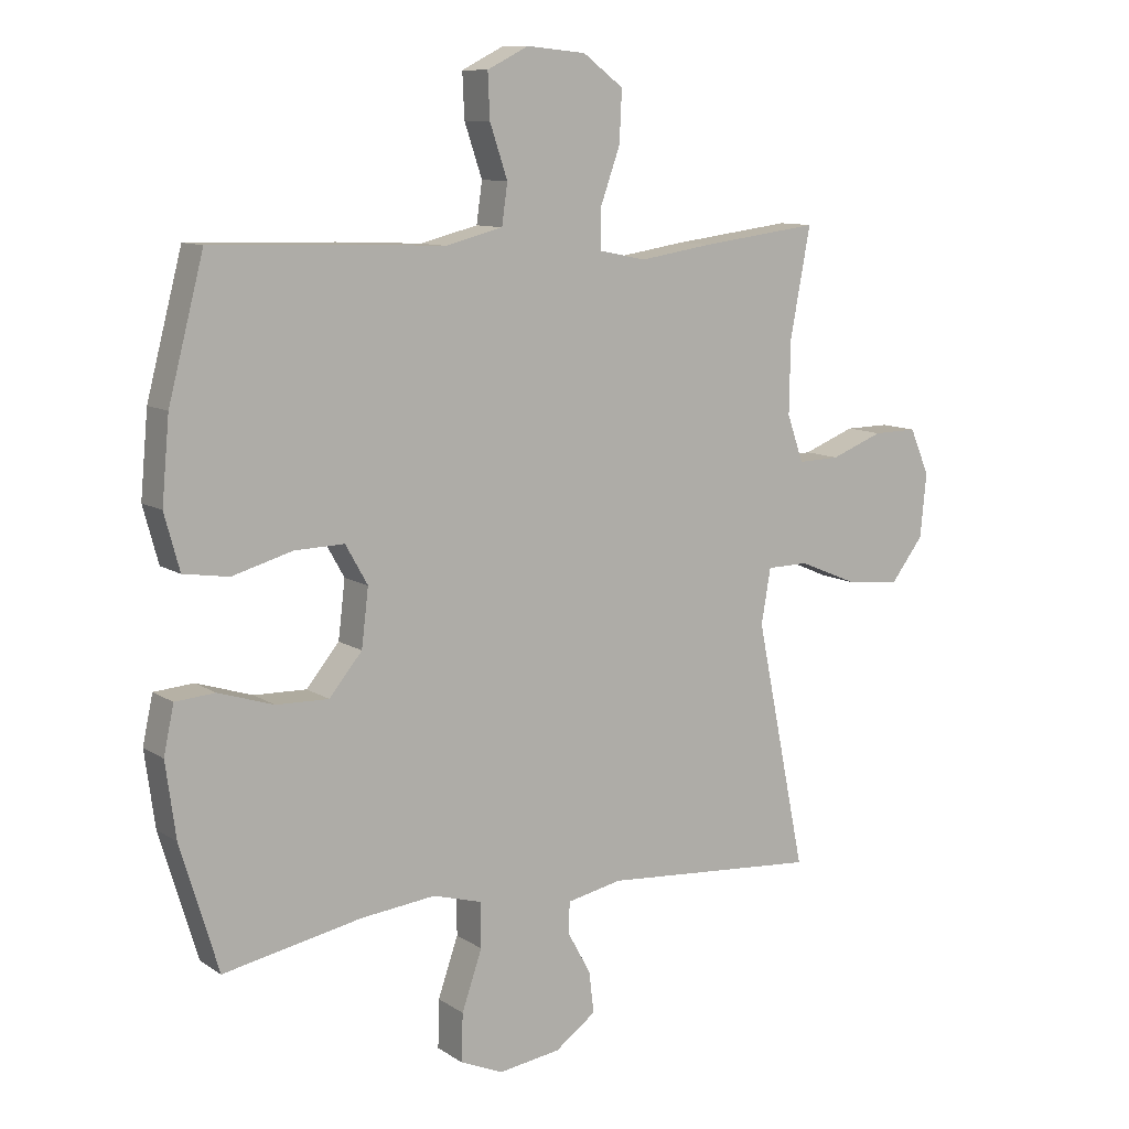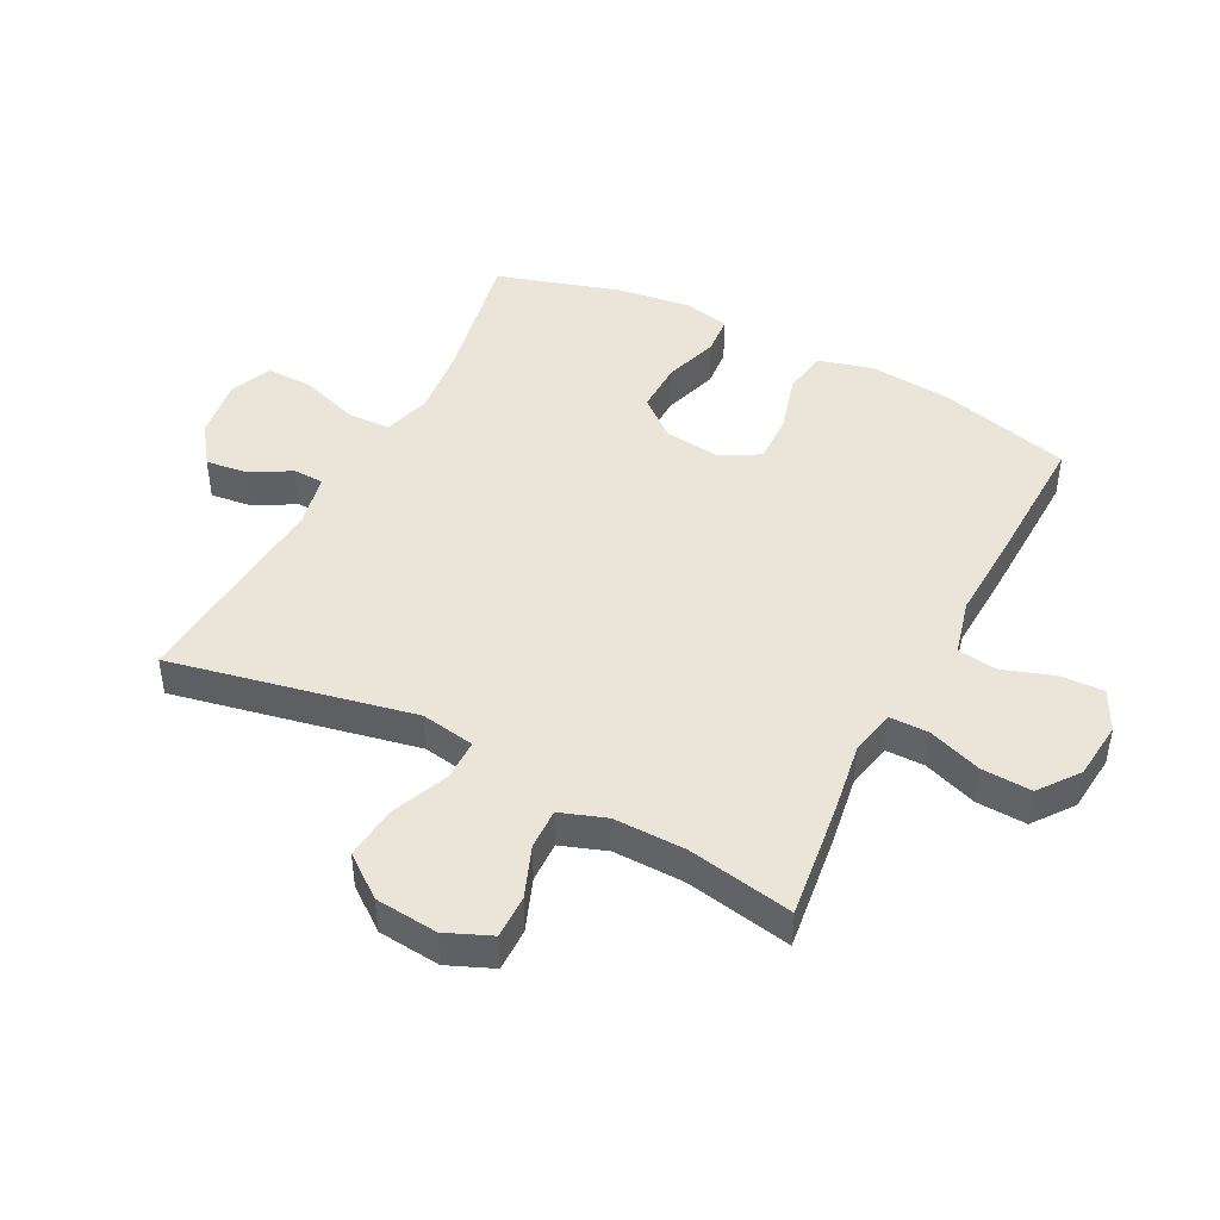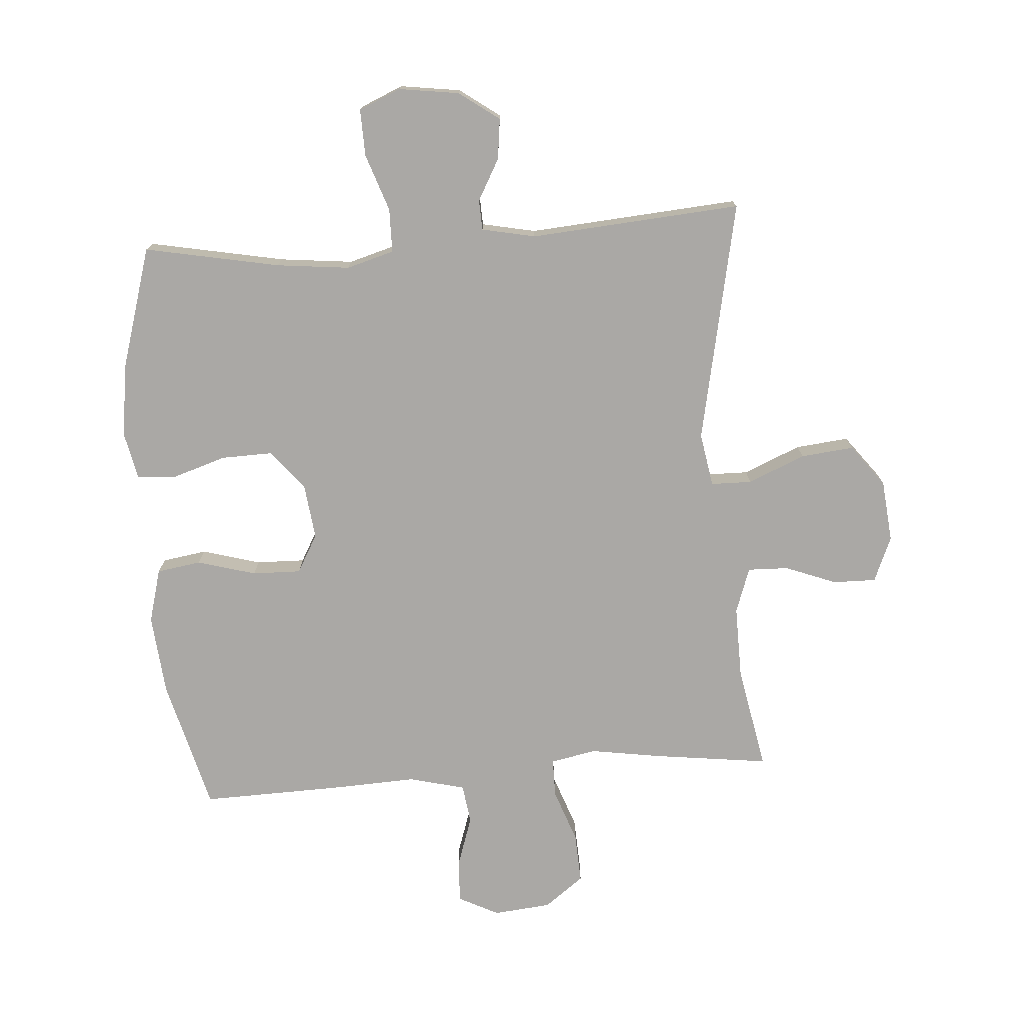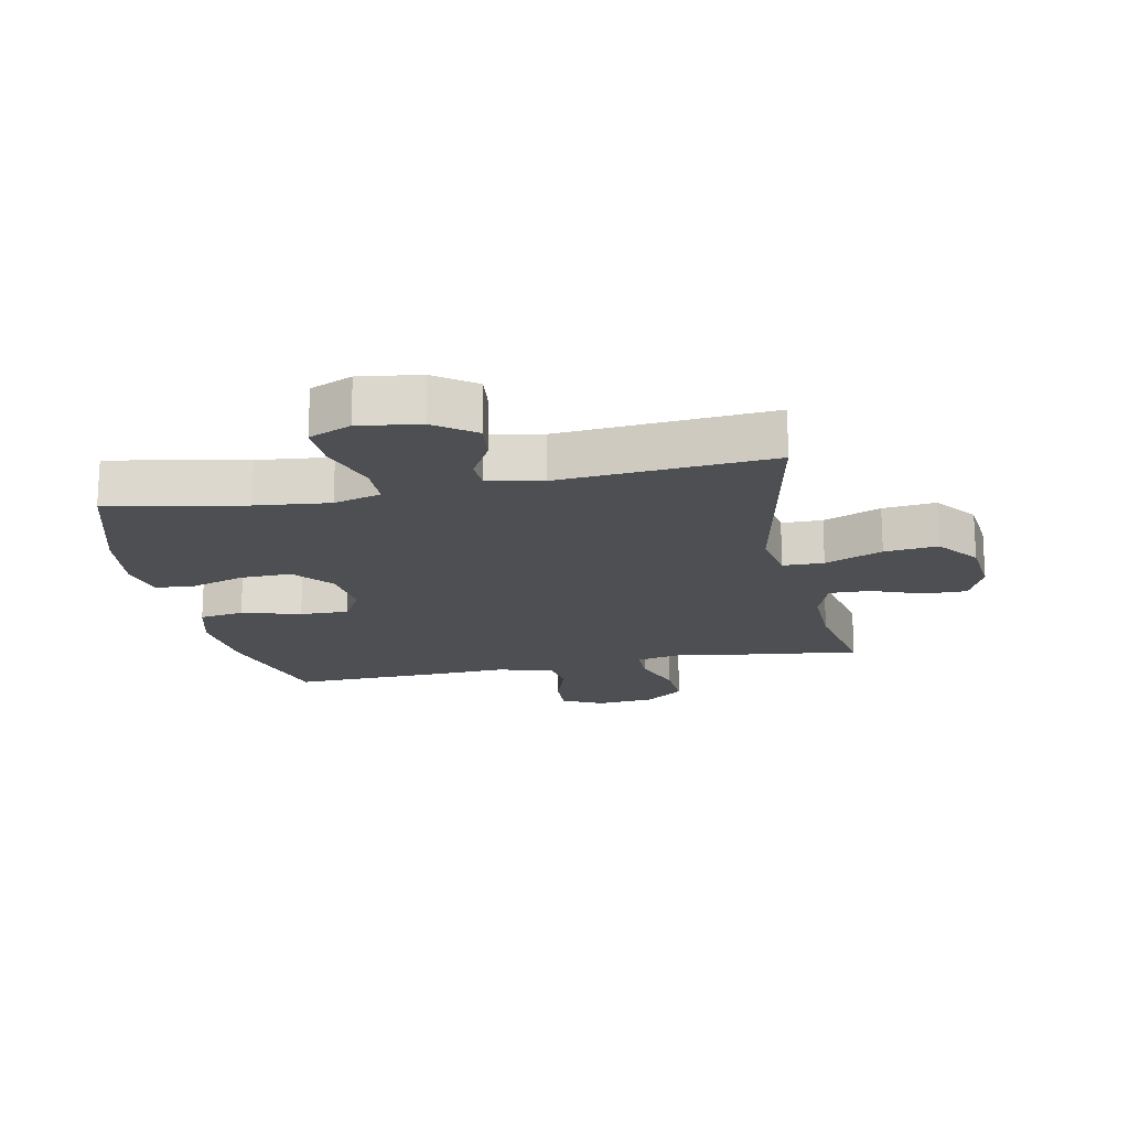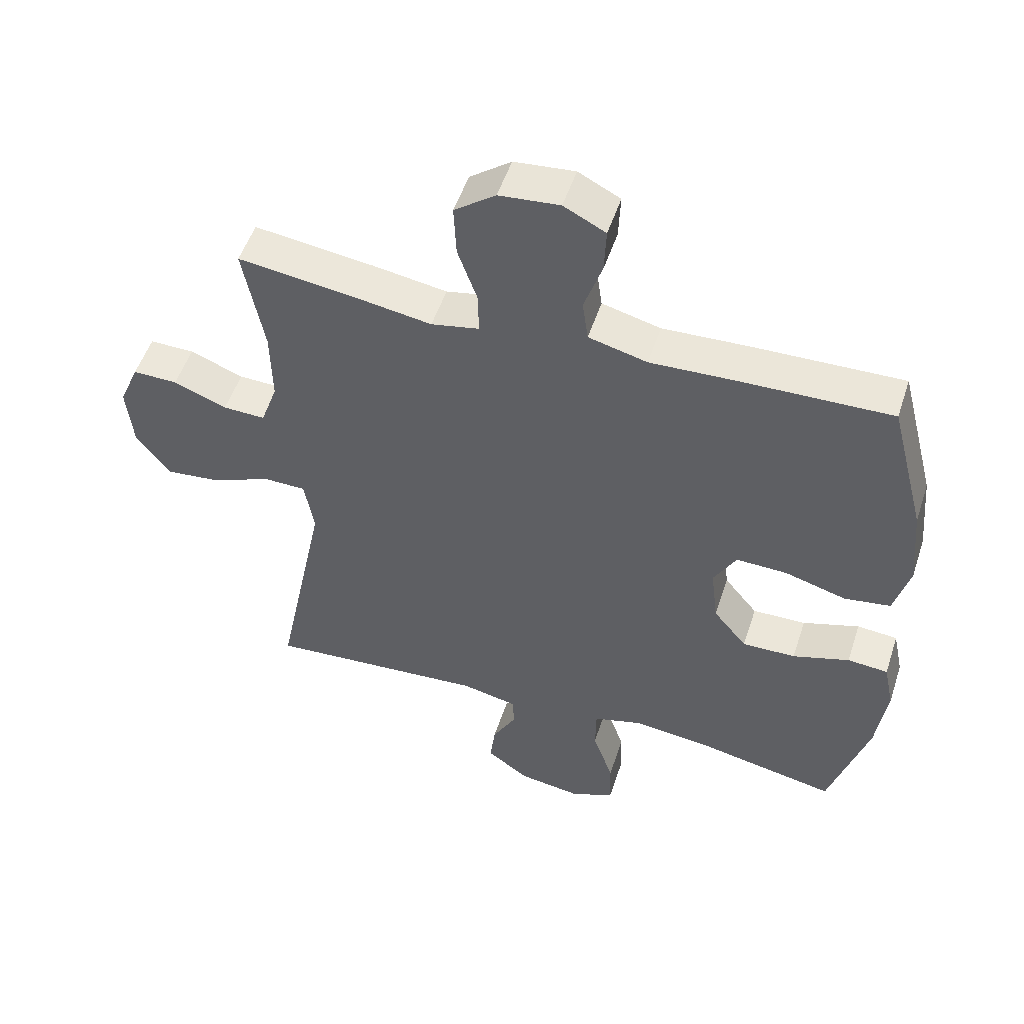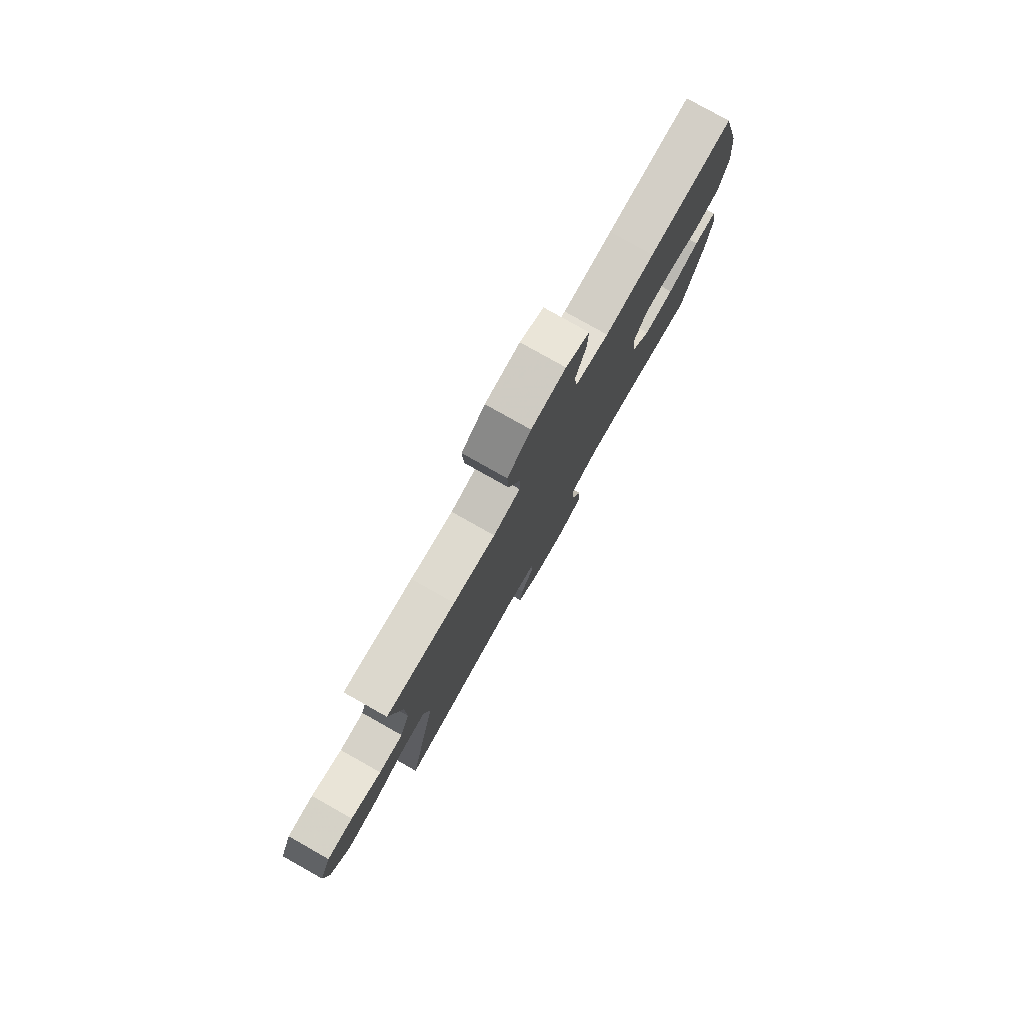
<metadata>
{"format":"obj","ext":"obj","renderer":"f3d","projection":"perspective","resolution":1024,"background":"white","views":[{"elev":10.2,"azim":147.6,"up":"+Z"},{"elev":45.2,"azim":-62.7,"up":"+Y"},{"elev":-75.2,"azim":-175.8,"up":"+Y"},{"elev":-17.8,"azim":-168.4,"up":"+Y"},{"elev":51.7,"azim":18.0,"up":"+Z"},{"elev":79.5,"azim":-60.6,"up":"+Z"}]}
</metadata>
<code>
v -0.5 0.07 0.5
v -0.312 0.07 0.476
v -0.197 0.07 0.458
v -0.123 0.07 0.473
v -0.123 0.07 0.536
v -0.154 0.07 0.623
v -0.158 0.07 0.704
v -0.094 0.07 0.752
v 0 0.07 0.761
v 0.065 0.07 0.728
v 0.062 0.07 0.658
v 0.034 0.07 0.575
v 0.043 0.07 0.511
v 0.134 0.07 0.488
v 0.269 0.07 0.494
v 0.5 0.07 0.5
v 0.556 0.07 0.285
v 0.568 0.07 0.154
v 0.544 0.07 0.066
v 0.472 0.07 0.055
v 0.377 0.07 0.082
v 0.298 0.07 0.084
v 0.263 0.07 0.022
v 0.274 0.07 -0.069
v 0.326 0.07 -0.132
v 0.409 0.07 -0.13
v 0.497 0.07 -0.102
v 0.56 0.07 -0.107
v 0.576 0.07 -0.183
v 0.56 0.07 -0.301
v 0.5 0.07 -0.5
v 0.281 0.07 -0.457
v 0.162 0.07 -0.444
v 0.085 0.07 -0.466
v 0.084 0.07 -0.537
v 0.116 0.07 -0.63
v 0.118 0.07 -0.706
v 0.05 0.07 -0.735
v -0.048 0.07 -0.721
v -0.113 0.07 -0.674
v -0.105 0.07 -0.608
v -0.068 0.07 -0.541
v -0.07 0.07 -0.492
v -0.157 0.07 -0.474
v -0.5 0.07 -0.5
v -0.42 0.07 -0.108
v -0.435 0.07 -0.021
v -0.501 0.07 -0.02
v -0.594 0.07 -0.059
v -0.68 0.07 -0.068
v -0.732 0.07 0
v -0.742 0.07 0.101
v -0.711 0.07 0.174
v -0.641 0.07 0.173
v -0.558 0.07 0.141
v -0.492 0.07 0.139
v -0.466 0.07 0.213
v -0.468 0.07 0.329
v -0.5 0 0.5
v -0.312 0 0.476
v -0.197 0 0.458
v -0.123 0 0.473
v -0.123 0 0.536
v -0.154 0 0.623
v -0.158 0 0.704
v -0.094 0 0.752
v 0 0 0.761
v 0.065 0 0.728
v 0.062 0 0.658
v 0.034 0 0.575
v 0.043 0 0.511
v 0.134 0 0.488
v 0.269 0 0.494
v 0.5 0 0.5
v 0.556 0 0.285
v 0.568 0 0.154
v 0.544 0 0.066
v 0.472 0 0.055
v 0.377 0 0.082
v 0.298 0 0.084
v 0.263 0 0.022
v 0.274 0 -0.069
v 0.326 0 -0.132
v 0.409 0 -0.13
v 0.497 0 -0.102
v 0.56 0 -0.107
v 0.576 0 -0.183
v 0.56 0 -0.301
v 0.5 0 -0.5
v 0.281 0 -0.457
v 0.162 0 -0.444
v 0.085 0 -0.466
v 0.084 0 -0.537
v 0.116 0 -0.63
v 0.118 0 -0.706
v 0.05 0 -0.735
v -0.048 0 -0.721
v -0.113 0 -0.674
v -0.105 0 -0.608
v -0.068 0 -0.541
v -0.07 0 -0.492
v -0.157 0 -0.474
v -0.5 0 -0.5
v -0.42 0 -0.108
v -0.435 0 -0.021
v -0.501 0 -0.02
v -0.594 0 -0.059
v -0.68 0 -0.068
v -0.732 0 0
v -0.742 0 0.101
v -0.711 0 0.174
v -0.641 0 0.173
v -0.558 0 0.141
v -0.492 0 0.139
v -0.466 0 0.213
v -0.468 0 0.329
f 52 53 54 55
f 52 55 56
f 51 52 56
f 48 49 50 51
f 47 48 51 56
f 44 45 46
f 43 44 46 47
f 39 40 41 42
f 39 42 43
f 38 39 43
f 35 36 37 38
f 34 35 38 43
f 33 34 43 47
f 29 30 31 32
f 26 27 28 29
f 25 26 29 32
f 24 25 32 33
f 18 19 20 21
f 18 21 22
f 17 18 22
f 14 15 16 17
f 13 14 17 22
f 9 10 11 12
f 9 12 13
f 8 9 13
f 5 6 7 8
f 4 5 8 13
f 58 1 2 3
f 57 58 3 4
f 23 24 33 47
f 23 47 56 57
f 22 23 57
f 4 13 22 57
f 113 112 111 110
f 114 113 110
f 114 110 109
f 109 108 107 106
f 114 109 106 105
f 104 103 102
f 105 104 102 101
f 100 99 98 97
f 101 100 97
f 101 97 96
f 96 95 94 93
f 101 96 93 92
f 105 101 92 91
f 90 89 88 87
f 87 86 85 84
f 90 87 84 83
f 91 90 83 82
f 79 78 77 76
f 80 79 76
f 80 76 75
f 75 74 73 72
f 80 75 72 71
f 70 69 68 67
f 71 70 67
f 71 67 66
f 66 65 64 63
f 71 66 63 62
f 61 60 59 116
f 62 61 116 115
f 105 91 82 81
f 115 114 105 81
f 115 81 80
f 115 80 71 62
f 1 59 60 2
f 2 60 61 3
f 3 61 62 4
f 4 62 63 5
f 5 63 64 6
f 6 64 65 7
f 7 65 66 8
f 8 66 67 9
f 9 67 68 10
f 10 68 69 11
f 11 69 70 12
f 12 70 71 13
f 13 71 72 14
f 14 72 73 15
f 15 73 74 16
f 16 74 75 17
f 17 75 76 18
f 18 76 77 19
f 19 77 78 20
f 20 78 79 21
f 21 79 80 22
f 22 80 81 23
f 23 81 82 24
f 24 82 83 25
f 25 83 84 26
f 26 84 85 27
f 27 85 86 28
f 28 86 87 29
f 29 87 88 30
f 30 88 89 31
f 31 89 90 32
f 32 90 91 33
f 33 91 92 34
f 34 92 93 35
f 35 93 94 36
f 36 94 95 37
f 37 95 96 38
f 38 96 97 39
f 39 97 98 40
f 40 98 99 41
f 41 99 100 42
f 42 100 101 43
f 43 101 102 44
f 44 102 103 45
f 45 103 104 46
f 46 104 105 47
f 47 105 106 48
f 48 106 107 49
f 49 107 108 50
f 50 108 109 51
f 51 109 110 52
f 52 110 111 53
f 53 111 112 54
f 54 112 113 55
f 55 113 114 56
f 56 114 115 57
f 57 115 116 58
f 58 116 59 1

</code>
